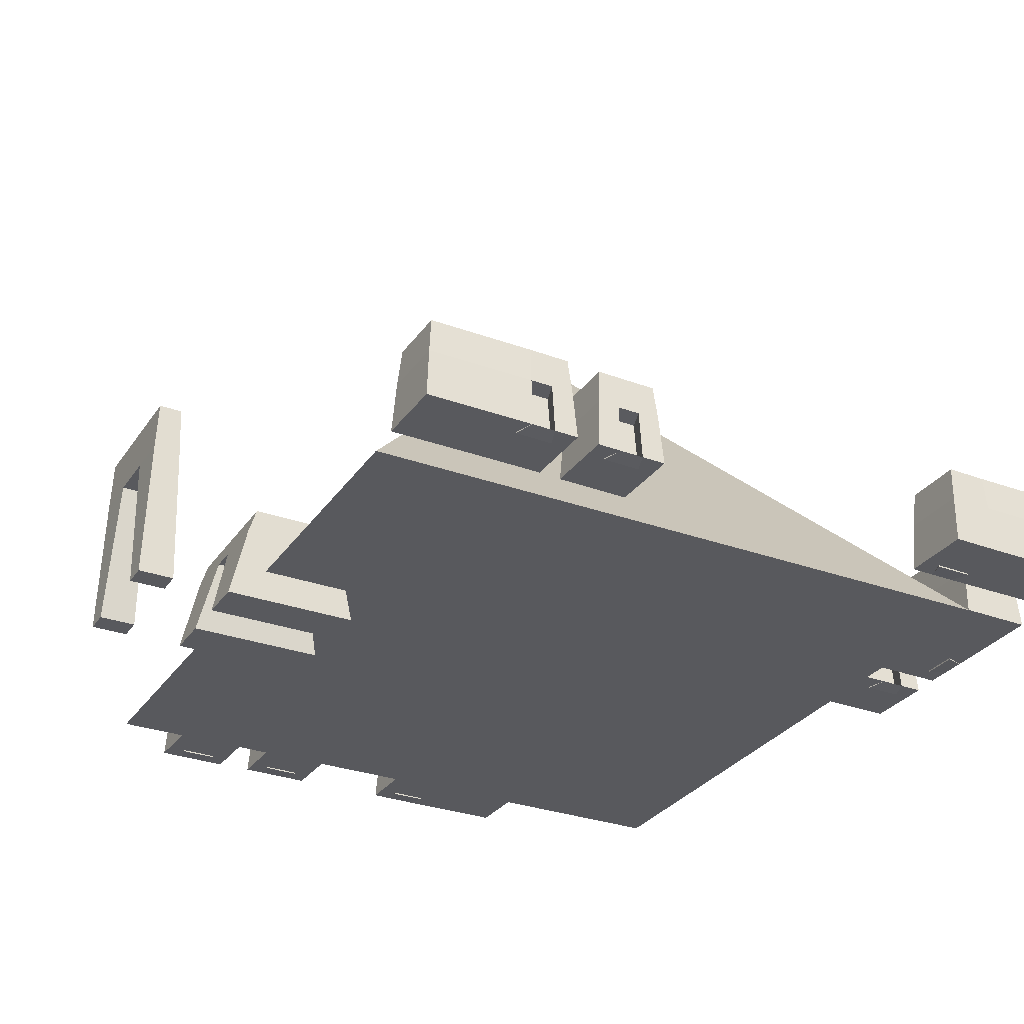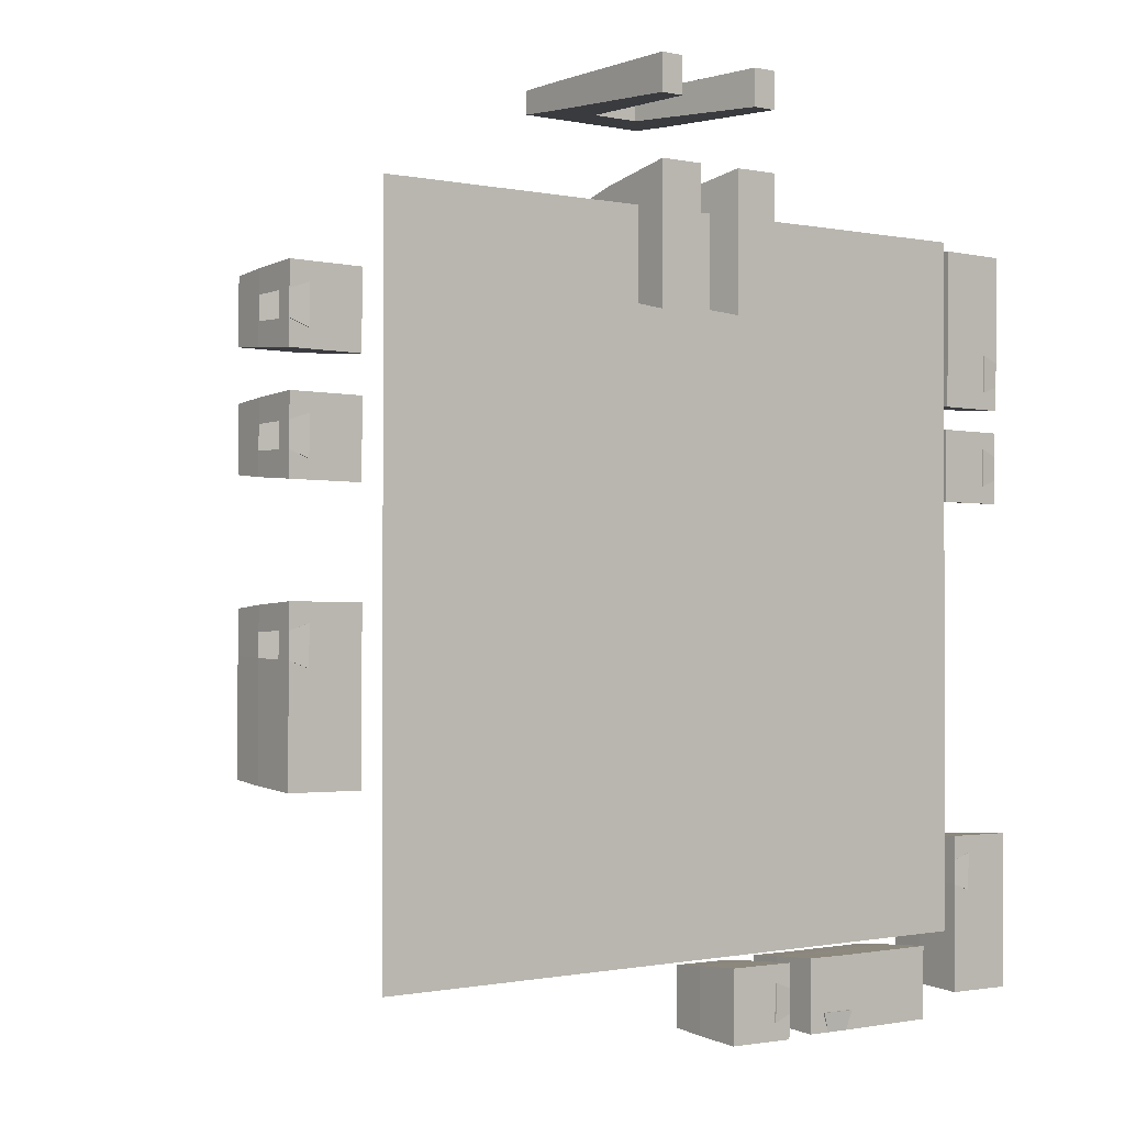
<metadata>
{"format":"obj","ext":"obj","renderer":"f3d","projection":"perspective","resolution":1024,"background":"white","views":[{"elev":-29.9,"azim":62.1,"up":"+Y"},{"elev":-0.7,"azim":-39.4,"up":"+Z"}]}
</metadata>
<code>
o Cube.009
v -0.03596 0.3624 0.04465
v 0.004705 0.4114 0.003984
v -0.03596 0.3624 -0.03669
v 0.004705 0.4114 0.003984
v 0.04537 0.3624 0.04465
v 0.004705 0.4114 0.003984
v 0.04537 0.3624 -0.03669
v 0.004705 0.4114 0.003984
f 1 2 4 3
f 3 4 8 7
f 7 8 6 5
f 5 6 2 1
f 3 7 5 1
f 8 4 2 6
o Cube.008
v 0.1562 -0.02259 -0.382
v 0.1493 0.07063 -0.3887
v 0.07802 -0.02259 -0.3809
v 0.08468 0.07063 -0.3877
v 0.155 -0.02259 -0.4602
v 0.1484 0.07063 -0.4533
v 0.07685 -0.02259 -0.459
v 0.08371 0.07063 -0.4524
v 0.1425 0.07063 -0.3953
v 0.09125 0.07063 -0.3945
v 0.09049 0.07063 -0.4458
v 0.1418 0.07063 -0.4466
v 0.1425 0.06473 -0.3953
v 0.09125 0.06473 -0.3945
v 0.09049 0.06473 -0.4458
v 0.1418 0.06473 -0.4466
v 0.07724 -0.02259 -0.433
v 0.07763 -0.02259 -0.4069
v 0.08435 0.07063 -0.4093
v 0.08403 0.07063 -0.4308
v 0.1558 -0.02259 -0.4081
v 0.1554 -0.02259 -0.4342
v 0.1487 0.07063 -0.4318
v 0.149 0.07063 -0.4103
v 0.091 0.07063 -0.4116
v 0.09075 0.07063 -0.4287
v 0.142 0.07063 -0.4295
v 0.1423 0.07063 -0.4124
v 0.091 0.06473 -0.4116
v 0.09075 0.06473 -0.4287
v 0.142 0.06473 -0.4295
v 0.1423 0.06473 -0.4124
v 0.1528 0.03154 -0.3854
v 0.08135 0.03154 -0.3843
v 0.08028 0.03154 -0.4557
v 0.1517 0.03154 -0.4568
v 0.152 0.03154 -0.433
v 0.1524 0.03154 -0.4092
v 0.08099 0.03154 -0.4081
v 0.08064 0.03154 -0.4319
v 0.1354 -0.02412 -0.4006
v 0.1348 -0.02412 -0.441
v 0.1314 0.03001 -0.4392
v 0.132 0.03001 -0.4023
f 41 10 12 42
f 48 28 16 43
f 43 16 14 44
f 46 32 10 41
f 25 15 13 30
f 27 12 18 33
f 20 19 23 24
f 14 16 19 20
f 12 10 17 18
f 31 14 20 35
f 37 22 21 40
f 18 17 21 22
f 35 20 24 39
f 33 18 22 37
f 19 34 38 23
f 34 33 37 38
f 17 36 40 21
f 36 35 39 40
f 23 38 39 24
f 38 37 40 39
f 10 32 36 17
f 32 31 35 36
f 16 28 34 19
f 28 27 33 34
f 11 26 29 9
f 26 25 30 29
f 44 14 31 45
f 45 31 32 46
f 42 12 27 47
f 47 27 28 48
f 26 47 48 25
f 11 42 47 26
f 45 46 52 51
f 13 44 45 30
f 29 46 41 9
f 15 43 44 13
f 25 48 43 15
f 9 41 42 11
f 50 51 52 49
f 46 29 49 52
f 29 30 50 49
f 30 45 51 50
o Cube.007
v 0.4038 -0.02259 -0.4355
v 0.4107 0.07063 -0.4289
v 0.482 -0.02259 -0.4367
v 0.4753 0.07063 -0.4298
v 0.405 -0.02259 -0.2667
v 0.4116 0.07063 -0.2735
v 0.4831 -0.02259 -0.2678
v 0.4763 0.07063 -0.2745
v 0.4174 0.07063 -0.4223
v 0.4687 0.07063 -0.423
v 0.4695 0.07063 -0.2811
v 0.4182 0.07063 -0.2803
v 0.4174 0.06473 -0.4223
v 0.4687 0.06473 -0.423
v 0.4695 0.06473 -0.2811
v 0.4182 0.06473 -0.2803
v 0.4828 -0.02259 -0.2939
v 0.4824 -0.02259 -0.3199
v 0.4756 0.07063 -0.3176
v 0.476 0.07063 -0.296
v 0.4042 -0.02259 -0.3188
v 0.4046 -0.02259 -0.2927
v 0.4113 0.07063 -0.2951
v 0.411 0.07063 -0.3166
v 0.469 0.07063 -0.3153
v 0.4693 0.07063 -0.2982
v 0.418 0.07063 -0.2974
v 0.4177 0.07063 -0.3145
v 0.469 0.06473 -0.3153
v 0.4693 0.06473 -0.2982
v 0.418 0.06473 -0.2974
v 0.4177 0.06473 -0.3145
v 0.4072 0.03154 -0.4322
v 0.4787 0.03154 -0.4332
v 0.4797 0.03154 -0.2712
v 0.4083 0.03154 -0.2701
v 0.408 0.03154 -0.2939
v 0.4076 0.03154 -0.3177
v 0.479 0.03154 -0.3188
v 0.4794 0.03154 -0.295
v 0.4246 -0.02412 -0.3263
v 0.4252 -0.02412 -0.2859
v 0.4286 0.03001 -0.2877
v 0.428 0.03001 -0.3246
f 85 54 56 86
f 92 72 60 87
f 87 60 58 88
f 90 76 54 85
f 69 59 57 74
f 71 56 62 77
f 64 63 67 68
f 58 60 63 64
f 56 54 61 62
f 75 58 64 79
f 81 66 65 84
f 62 61 65 66
f 79 64 68 83
f 77 62 66 81
f 63 78 82 67
f 78 77 81 82
f 61 80 84 65
f 80 79 83 84
f 67 82 83 68
f 82 81 84 83
f 54 76 80 61
f 76 75 79 80
f 60 72 78 63
f 72 71 77 78
f 55 70 73 53
f 70 69 74 73
f 88 58 75 89
f 89 75 76 90
f 86 56 71 91
f 91 71 72 92
f 70 91 92 69
f 55 86 91 70
f 89 90 96 95
f 57 88 89 74
f 73 90 85 53
f 59 87 88 57
f 69 92 87 59
f 53 85 86 55
f 94 95 96 93
f 90 73 93 96
f 73 74 94 93
f 74 89 95 94
o Cube.006
v 0.3539 -0.02259 -0.4595
v 0.3473 0.07063 -0.4526
v 0.3551 -0.02259 -0.3813
v 0.3482 0.07063 -0.388
v 0.1851 -0.02259 -0.4583
v 0.192 0.07063 -0.4517
v 0.1863 -0.02259 -0.3802
v 0.1929 0.07063 -0.387
v 0.3407 0.07063 -0.4459
v 0.3415 0.07063 -0.3946
v 0.1995 0.07063 -0.3938
v 0.1987 0.07063 -0.4451
v 0.3407 0.06473 -0.4459
v 0.3415 0.06473 -0.3946
v 0.1995 0.06473 -0.3938
v 0.1987 0.06473 -0.4451
v 0.2123 -0.02259 -0.3806
v 0.2384 -0.02259 -0.3809
v 0.236 0.07063 -0.3877
v 0.2145 0.07063 -0.3874
v 0.2372 -0.02259 -0.4591
v 0.2112 -0.02259 -0.4587
v 0.2135 0.07063 -0.452
v 0.2351 0.07063 -0.4523
v 0.2337 0.07063 -0.3943
v 0.2166 0.07063 -0.3941
v 0.2158 0.07063 -0.4454
v 0.2329 0.07063 -0.4456
v 0.2337 0.06473 -0.3943
v 0.2166 0.06473 -0.3941
v 0.2158 0.06473 -0.4454
v 0.2329 0.06473 -0.4456
v 0.3506 0.03154 -0.4561
v 0.3517 0.03154 -0.3847
v 0.1896 0.03154 -0.3836
v 0.1885 0.03154 -0.455
v 0.2123 0.03154 -0.4554
v 0.2361 0.03154 -0.4557
v 0.2372 0.03154 -0.3843
v 0.2134 0.03154 -0.384
v 0.2447 -0.02412 -0.4387
v 0.2043 -0.02412 -0.4381
v 0.2061 0.03001 -0.4347
v 0.243 0.03001 -0.4353
f 129 98 100 130
f 136 116 104 131
f 131 104 102 132
f 134 120 98 129
f 113 103 101 118
f 115 100 106 121
f 108 107 111 112
f 102 104 107 108
f 100 98 105 106
f 119 102 108 123
f 125 110 109 128
f 106 105 109 110
f 123 108 112 127
f 121 106 110 125
f 107 122 126 111
f 122 121 125 126
f 105 124 128 109
f 124 123 127 128
f 111 126 127 112
f 126 125 128 127
f 98 120 124 105
f 120 119 123 124
f 104 116 122 107
f 116 115 121 122
f 99 114 117 97
f 114 113 118 117
f 132 102 119 133
f 133 119 120 134
f 130 100 115 135
f 135 115 116 136
f 114 135 136 113
f 99 130 135 114
f 133 134 140 139
f 101 132 133 118
f 117 134 129 97
f 103 131 132 101
f 113 136 131 103
f 97 129 130 99
f 138 139 140 137
f 134 117 137 140
f 117 118 138 137
f 118 133 139 138
o Cube.005
v 0.4735 -0.02259 0.3661
v 0.4666 0.07063 0.3594
v 0.3953 -0.02259 0.3673
v 0.402 0.07063 0.3604
v 0.4723 -0.02259 0.1973
v 0.4657 0.07063 0.2041
v 0.3942 -0.02259 0.1984
v 0.401 0.07063 0.2051
v 0.4599 0.07063 0.3529
v 0.4086 0.07063 0.3536
v 0.4078 0.07063 0.2117
v 0.4591 0.07063 0.2109
v 0.4599 0.06473 0.3529
v 0.4086 0.06473 0.3536
v 0.4078 0.06473 0.2117
v 0.4591 0.06473 0.2109
v 0.3946 -0.02259 0.2245
v 0.3949 -0.02259 0.2505
v 0.4017 0.07063 0.2482
v 0.4014 0.07063 0.2266
v 0.4731 -0.02259 0.2494
v 0.4727 -0.02259 0.2233
v 0.466 0.07063 0.2257
v 0.4663 0.07063 0.2472
v 0.4083 0.07063 0.2459
v 0.4081 0.07063 0.2288
v 0.4594 0.07063 0.228
v 0.4596 0.07063 0.2451
v 0.4083 0.06473 0.2459
v 0.4081 0.06473 0.2288
v 0.4594 0.06473 0.228
v 0.4596 0.06473 0.2451
v 0.4701 0.03154 0.3628
v 0.3987 0.03154 0.3638
v 0.3976 0.03154 0.2018
v 0.469 0.03154 0.2007
v 0.4694 0.03154 0.2245
v 0.4697 0.03154 0.2483
v 0.3983 0.03154 0.2494
v 0.398 0.03154 0.2256
v 0.4527 -0.02412 0.2569
v 0.4521 -0.02412 0.2165
v 0.4487 0.03001 0.2183
v 0.4493 0.03001 0.2552
f 173 142 144 174
f 180 160 148 175
f 175 148 146 176
f 178 164 142 173
f 157 147 145 162
f 159 144 150 165
f 152 151 155 156
f 146 148 151 152
f 144 142 149 150
f 163 146 152 167
f 169 154 153 172
f 150 149 153 154
f 167 152 156 171
f 165 150 154 169
f 151 166 170 155
f 166 165 169 170
f 149 168 172 153
f 168 167 171 172
f 155 170 171 156
f 170 169 172 171
f 142 164 168 149
f 164 163 167 168
f 148 160 166 151
f 160 159 165 166
f 143 158 161 141
f 158 157 162 161
f 176 146 163 177
f 177 163 164 178
f 174 144 159 179
f 179 159 160 180
f 158 179 180 157
f 143 174 179 158
f 177 178 184 183
f 145 176 177 162
f 161 178 173 141
f 147 175 176 145
f 157 180 175 147
f 141 173 174 143
f 182 183 184 181
f 178 161 181 184
f 161 162 182 181
f 162 177 183 182
o Cube.004
v 0.4707 -0.02259 0.1724
v 0.4639 0.07063 0.1658
v 0.3926 -0.02259 0.1736
v 0.3992 0.07063 0.1667
v 0.4696 -0.02259 0.09428
v 0.4629 0.07063 0.1011
v 0.3914 -0.02259 0.09544
v 0.3983 0.07063 0.1021
v 0.4571 0.07063 0.1592
v 0.4058 0.07063 0.16
v 0.405 0.07063 0.1087
v 0.4563 0.07063 0.1079
v 0.4571 0.06473 0.1592
v 0.4058 0.06473 0.16
v 0.405 0.06473 0.1087
v 0.4563 0.06473 0.1079
v 0.3918 -0.02259 0.1215
v 0.3922 -0.02259 0.1475
v 0.3989 0.07063 0.1452
v 0.3986 0.07063 0.1236
v 0.4704 -0.02259 0.1464
v 0.47 -0.02259 0.1203
v 0.4632 0.07063 0.1227
v 0.4636 0.07063 0.1442
v 0.4056 0.07063 0.1429
v 0.4053 0.07063 0.1258
v 0.4566 0.07063 0.125
v 0.4568 0.07063 0.1421
v 0.4056 0.06473 0.1429
v 0.4053 0.06473 0.1258
v 0.4566 0.06473 0.125
v 0.4568 0.06473 0.1421
v 0.4673 0.03154 0.1691
v 0.3959 0.03154 0.1702
v 0.3948 0.03154 0.09877
v 0.4662 0.03154 0.09771
v 0.4666 0.03154 0.1215
v 0.467 0.03154 0.1453
v 0.3955 0.03154 0.1464
v 0.3952 0.03154 0.1226
v 0.4499 -0.02412 0.1539
v 0.4493 -0.02412 0.1135
v 0.446 0.03001 0.1153
v 0.4465 0.03001 0.1522
f 217 186 188 218
f 224 204 192 219
f 219 192 190 220
f 222 208 186 217
f 201 191 189 206
f 203 188 194 209
f 196 195 199 200
f 190 192 195 196
f 188 186 193 194
f 207 190 196 211
f 213 198 197 216
f 194 193 197 198
f 211 196 200 215
f 209 194 198 213
f 195 210 214 199
f 210 209 213 214
f 193 212 216 197
f 212 211 215 216
f 199 214 215 200
f 214 213 216 215
f 186 208 212 193
f 208 207 211 212
f 192 204 210 195
f 204 203 209 210
f 187 202 205 185
f 202 201 206 205
f 220 190 207 221
f 221 207 208 222
f 218 188 203 223
f 223 203 204 224
f 202 223 224 201
f 187 218 223 202
f 221 222 228 227
f 189 220 221 206
f 205 222 217 185
f 191 219 220 189
f 201 224 219 191
f 185 217 218 187
f 226 227 228 225
f 222 205 225 228
f 205 206 226 225
f 206 221 227 226
o Cube.003
v -0.4572 -0.02259 -0.1797
v -0.4504 0.07063 -0.173
v -0.3791 -0.02259 -0.1809
v -0.3857 0.07063 -0.174
v -0.4561 -0.02259 -0.01085
v -0.4494 0.07063 -0.01771
v -0.3779 -0.02259 -0.01201
v -0.3848 0.07063 -0.01867
v -0.4436 0.07063 -0.1665
v -0.3923 0.07063 -0.1672
v -0.3916 0.07063 -0.02525
v -0.4428 0.07063 -0.02448
v -0.4436 0.06473 -0.1665
v -0.3923 0.06473 -0.1672
v -0.3916 0.06473 -0.02525
v -0.4428 0.06473 -0.02448
v -0.3783 -0.02259 -0.03806
v -0.3787 -0.02259 -0.06412
v -0.3854 0.07063 -0.06177
v -0.3851 0.07063 -0.04022
v -0.4569 -0.02259 -0.06296
v -0.4565 -0.02259 -0.0369
v -0.4497 0.07063 -0.03925
v -0.4501 0.07063 -0.0608
v -0.3921 0.07063 -0.05944
v -0.3918 0.07063 -0.04234
v -0.4431 0.07063 -0.04158
v -0.4434 0.07063 -0.05868
v -0.3921 0.06473 -0.05944
v -0.3918 0.06473 -0.04234
v -0.4431 0.06473 -0.04158
v -0.4434 0.06473 -0.05868
v -0.4538 0.03154 -0.1764
v -0.3824 0.03154 -0.1774
v -0.3813 0.03154 -0.01534
v -0.4528 0.03154 -0.01428
v -0.4531 0.03154 -0.03808
v -0.4535 0.03154 -0.06188
v -0.3821 0.03154 -0.06294
v -0.3817 0.03154 -0.03914
v -0.4364 -0.02412 -0.07043
v -0.4358 -0.02412 -0.03003
v -0.4325 0.03001 -0.03183
v -0.433 0.03001 -0.06874
f 261 230 232 262
f 268 248 236 263
f 263 236 234 264
f 266 252 230 261
f 245 235 233 250
f 247 232 238 253
f 240 239 243 244
f 234 236 239 240
f 232 230 237 238
f 251 234 240 255
f 257 242 241 260
f 238 237 241 242
f 255 240 244 259
f 253 238 242 257
f 239 254 258 243
f 254 253 257 258
f 237 256 260 241
f 256 255 259 260
f 243 258 259 244
f 258 257 260 259
f 230 252 256 237
f 252 251 255 256
f 236 248 254 239
f 248 247 253 254
f 231 246 249 229
f 246 245 250 249
f 264 234 251 265
f 265 251 252 266
f 262 232 247 267
f 267 247 248 268
f 246 267 268 245
f 231 262 267 246
f 265 266 272 271
f 233 264 265 250
f 249 266 261 229
f 235 263 264 233
f 245 268 263 235
f 229 261 262 231
f 270 271 272 269
f 266 249 269 272
f 249 250 270 269
f 250 265 271 270
o Cube.002
v -0.4572 -0.02259 0.09689
v -0.4504 0.07063 0.1035
v -0.3791 -0.02259 0.09573
v -0.3857 0.07063 0.1026
v -0.4561 -0.02259 0.1751
v -0.4494 0.07063 0.1682
v -0.3779 -0.02259 0.1739
v -0.3848 0.07063 0.1672
v -0.4436 0.07063 0.1101
v -0.3923 0.07063 0.1094
v -0.3916 0.07063 0.1607
v -0.4428 0.07063 0.1614
v -0.4436 0.06473 0.1101
v -0.3923 0.06473 0.1094
v -0.3916 0.06473 0.1607
v -0.4428 0.06473 0.1614
v -0.3783 -0.02259 0.1478
v -0.3787 -0.02259 0.1218
v -0.3854 0.07063 0.1241
v -0.3851 0.07063 0.1457
v -0.4569 -0.02259 0.1229
v -0.4565 -0.02259 0.149
v -0.4497 0.07063 0.1466
v -0.4501 0.07063 0.1251
v -0.3921 0.07063 0.1265
v -0.3918 0.07063 0.1436
v -0.4431 0.07063 0.1443
v -0.4434 0.07063 0.1272
v -0.3921 0.06473 0.1265
v -0.3918 0.06473 0.1436
v -0.4431 0.06473 0.1443
v -0.4434 0.06473 0.1272
v -0.4538 0.03154 0.1002
v -0.3824 0.03154 0.09915
v -0.3813 0.03154 0.1706
v -0.4528 0.03154 0.1716
v -0.4531 0.03154 0.1478
v -0.4535 0.03154 0.124
v -0.3821 0.03154 0.123
v -0.3817 0.03154 0.1468
v -0.4364 -0.02412 0.1155
v -0.4358 -0.02412 0.1559
v -0.4325 0.03001 0.1541
v -0.433 0.03001 0.1172
f 305 274 276 306
f 312 292 280 307
f 307 280 278 308
f 310 296 274 305
f 289 279 277 294
f 291 276 282 297
f 284 283 287 288
f 278 280 283 284
f 276 274 281 282
f 295 278 284 299
f 301 286 285 304
f 282 281 285 286
f 299 284 288 303
f 297 282 286 301
f 283 298 302 287
f 298 297 301 302
f 281 300 304 285
f 300 299 303 304
f 287 302 303 288
f 302 301 304 303
f 274 296 300 281
f 296 295 299 300
f 280 292 298 283
f 292 291 297 298
f 275 290 293 273
f 290 289 294 293
f 308 278 295 309
f 309 295 296 310
f 306 276 291 311
f 311 291 292 312
f 290 311 312 289
f 275 306 311 290
f 309 310 316 315
f 277 308 309 294
f 293 310 305 273
f 279 307 308 277
f 289 312 307 279
f 273 305 306 275
f 314 315 316 313
f 310 293 313 316
f 293 294 314 313
f 294 309 315 314
o Cube.001
v 0.08781 -0.07103 0.2698
v 0.08781 0.03667 0.2966
v 0.08781 -0.07103 0.415
v 0.08781 0.03667 0.3883
v -0.06065 -0.07103 0.2698
v -0.06065 0.03667 0.2966
v -0.06065 -0.07103 0.415
v -0.06065 0.03667 0.3883
v 0.08499 0.03667 0.3083
v 0.08499 0.03667 0.3766
v -0.05783 0.03667 0.3766
v -0.05783 0.03667 0.3083
v 0.08499 0.03358 0.3083
v 0.08499 0.03358 0.3766
v -0.05783 0.03358 0.3766
v -0.05783 0.03358 0.3083
v -0.01116 -0.07103 0.415
v 0.03832 -0.07103 0.415
v 0.03832 0.03667 0.3883
v -0.01116 0.03667 0.3883
v 0.03832 -0.07103 0.2698
v -0.01116 -0.07103 0.2698
v -0.01116 0.03667 0.2966
v 0.03832 0.03667 0.2966
v 0.03738 0.03667 0.3766
v -0.01022 0.03667 0.3766
v -0.01022 0.03667 0.3083
v 0.03738 0.03667 0.3083
v 0.03738 0.03358 0.3766
v -0.01022 0.03358 0.3766
v -0.01022 0.03358 0.3083
v 0.03738 0.03358 0.3083
v 0.08781 0.009505 0.2881
v 0.08781 0.009505 0.3968
v -0.06065 0.009505 0.3968
v -0.06065 0.009505 0.2881
v -0.000439 0.009505 0.2881
v 0.0276 0.009505 0.2881
v 0.0276 0.009505 0.3968
v -0.000439 0.009505 0.3968
f 349 318 320 350
f 356 336 324 351
f 351 324 322 352
f 354 340 318 349
f 333 323 321 338
f 322 324 327 328
f 328 327 331 332
f 320 318 325 326
f 339 322 328 343
f 335 320 326 341
f 345 330 329 348
f 326 325 329 330
f 343 328 332 347
f 341 326 330 345
f 327 342 346 331
f 342 341 345 346
f 325 344 348 329
f 344 343 347 348
f 331 346 347 332
f 346 345 348 347
f 324 336 342 327
f 336 335 341 342
f 318 340 344 325
f 340 339 343 344
f 319 334 337 317
f 352 322 339 353
f 353 339 340 354
f 350 320 335 355
f 355 335 336 356
f 319 350 355 334
f 321 352 353 338
f 337 354 349 317
f 323 351 352 321
f 333 356 351 323
f 317 349 350 319
f 334 355 354 337
f 333 338 353 356
f 355 356 353 354
o Cube
v -0.365 -0.03591 0.3736
v 0.004705 0.4093 0.003984
v -0.365 -0.03591 -0.3657
v 0.004705 0.4093 0.003984
v 0.3744 -0.03591 0.3736
v 0.004705 0.4093 0.003984
v 0.3744 -0.03591 -0.3657
v 0.004705 0.4093 0.003984
f 357 358 360 359
f 359 360 364 363
f 363 364 362 361
f 361 362 358 357
f 359 363 361 357
f 364 360 358 362
o Cube.012_Cube.013
v 0.08839 -0.07106 0.4784
v 0.08839 0.1382 0.4856
v 0.08839 -0.07106 0.5174
v 0.08839 0.1382 0.5102
v -0.06123 -0.07106 0.4784
v -0.06123 0.1382 0.4856
v -0.06123 -0.07106 0.5174
v -0.06123 0.1382 0.5102
v 0.08554 0.1382 0.4887
v 0.08554 0.1382 0.507
v -0.05839 0.1382 0.507
v -0.05839 0.1382 0.4887
v 0.08554 0.1322 0.4887
v 0.08554 0.1322 0.507
v -0.05839 0.1322 0.507
v -0.05839 0.1322 0.4887
v -0.03451 -0.07106 0.5174
v 0.06166 -0.07106 0.5174
v 0.06166 0.1382 0.5102
v -0.03451 0.1382 0.5102
v 0.06166 -0.07106 0.4784
v -0.03451 -0.07106 0.4784
v -0.03451 0.1382 0.4856
v 0.06166 0.1382 0.4856
v 0.05984 0.1382 0.507
v -0.03268 0.1382 0.507
v -0.03268 0.1382 0.4887
v 0.05984 0.1382 0.4887
v 0.05984 0.1322 0.507
v -0.03268 0.1322 0.507
v -0.03268 0.1322 0.4887
v 0.05984 0.1322 0.4887
v 0.08839 0.08545 0.4833
v 0.08839 0.08545 0.5125
v -0.06123 0.08545 0.5125
v -0.06123 0.08545 0.4833
v -0.01366 0.08545 0.4833
v 0.04082 0.08545 0.4833
v 0.04082 0.08545 0.5125
v -0.01366 0.08545 0.5125
f 397 366 368 398
f 404 384 372 399
f 399 372 370 400
f 402 388 366 397
f 381 371 369 386
f 370 372 375 376
f 376 375 379 380
f 368 366 373 374
f 387 370 376 391
f 383 368 374 389
f 393 378 377 396
f 374 373 377 378
f 391 376 380 395
f 389 374 378 393
f 375 390 394 379
f 390 389 393 394
f 373 392 396 377
f 392 391 395 396
f 379 394 395 380
f 394 393 396 395
f 372 384 390 375
f 384 383 389 390
f 366 388 392 373
f 388 387 391 392
f 367 382 385 365
f 400 370 387 401
f 401 387 388 402
f 398 368 383 403
f 403 383 384 404
f 367 398 403 382
f 369 400 401 386
f 385 402 397 365
f 371 399 400 369
f 381 404 399 371
f 365 397 398 367
f 382 403 402 385
f 381 386 401 404
f 403 404 401 402
o Cube.022_Cube.024
v -0.4572 -0.02259 0.2129
v -0.4504 0.07063 0.2196
v -0.3791 -0.02259 0.2118
v -0.3857 0.07063 0.2186
v -0.4561 -0.02259 0.2911
v -0.4494 0.07063 0.2842
v -0.3779 -0.02259 0.2899
v -0.3848 0.07063 0.2833
v -0.4436 0.07063 0.2262
v -0.3923 0.07063 0.2254
v -0.3916 0.07063 0.2767
v -0.4428 0.07063 0.2774
v -0.4436 0.06473 0.2262
v -0.3923 0.06473 0.2254
v -0.3916 0.06473 0.2767
v -0.4428 0.06473 0.2774
v -0.3783 -0.02259 0.2639
v -0.3787 -0.02259 0.2378
v -0.3854 0.07063 0.2402
v -0.3851 0.07063 0.2617
v -0.4569 -0.02259 0.239
v -0.4565 -0.02259 0.265
v -0.4497 0.07063 0.2627
v -0.4501 0.07063 0.2411
v -0.3921 0.07063 0.2425
v -0.3918 0.07063 0.2596
v -0.4431 0.07063 0.2604
v -0.4434 0.07063 0.2433
v -0.3921 0.06473 0.2425
v -0.3918 0.06473 0.2596
v -0.4431 0.06473 0.2604
v -0.4434 0.06473 0.2433
v -0.4538 0.03154 0.2162
v -0.3824 0.03154 0.2152
v -0.3813 0.03154 0.2866
v -0.4528 0.03154 0.2877
v -0.4531 0.03154 0.2639
v -0.4535 0.03154 0.24
v -0.3821 0.03154 0.239
v -0.3817 0.03154 0.2628
v -0.4364 -0.02412 0.2315
v -0.4358 -0.02412 0.2719
v -0.4325 0.03001 0.2701
v -0.433 0.03001 0.2332
f 437 406 408 438
f 444 424 412 439
f 439 412 410 440
f 442 428 406 437
f 421 411 409 426
f 423 408 414 429
f 416 415 419 420
f 410 412 415 416
f 408 406 413 414
f 427 410 416 431
f 433 418 417 436
f 414 413 417 418
f 431 416 420 435
f 429 414 418 433
f 415 430 434 419
f 430 429 433 434
f 413 432 436 417
f 432 431 435 436
f 419 434 435 420
f 434 433 436 435
f 406 428 432 413
f 428 427 431 432
f 412 424 430 415
f 424 423 429 430
f 407 422 425 405
f 422 421 426 425
f 440 410 427 441
f 441 427 428 442
f 438 408 423 443
f 443 423 424 444
f 422 443 444 421
f 407 438 443 422
f 441 442 448 447
f 409 440 441 426
f 425 442 437 405
f 411 439 440 409
f 421 444 439 411
f 405 437 438 407
f 446 447 448 445
f 442 425 445 448
f 425 426 446 445
f 426 441 447 446

</code>
